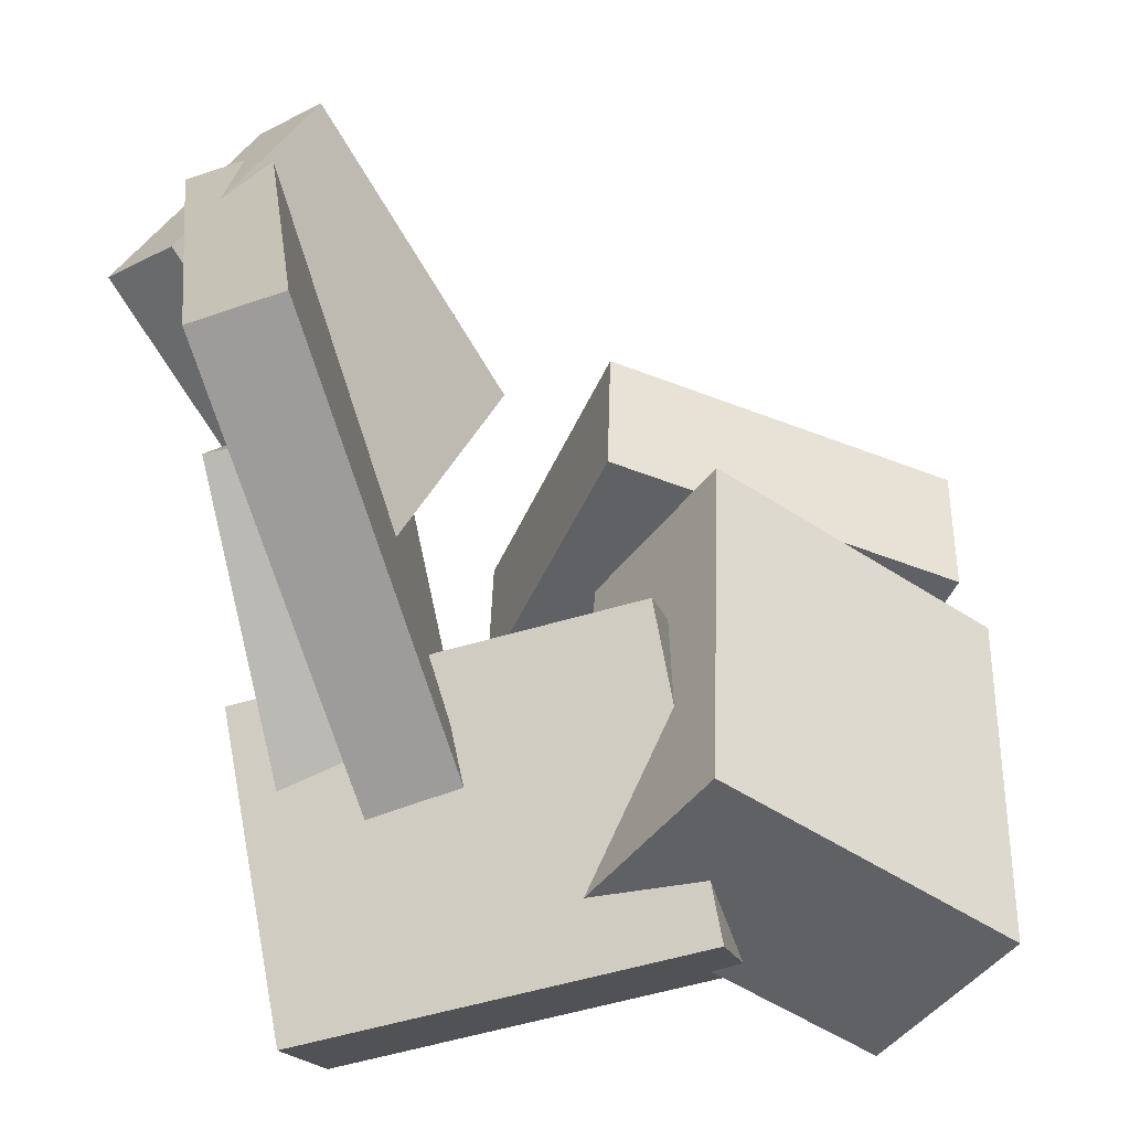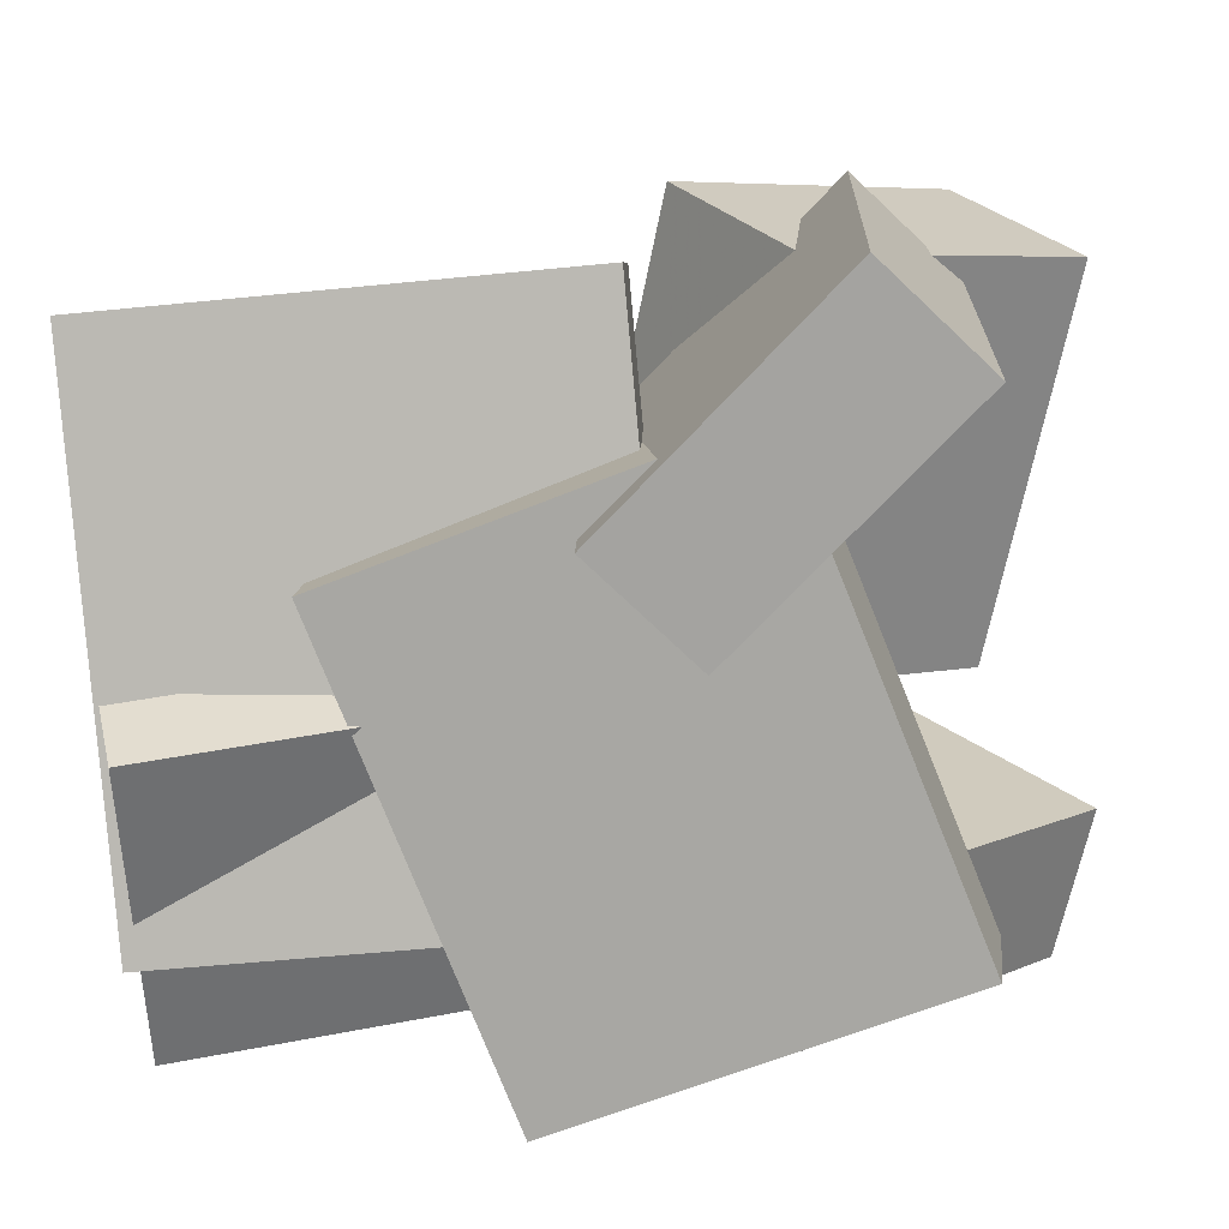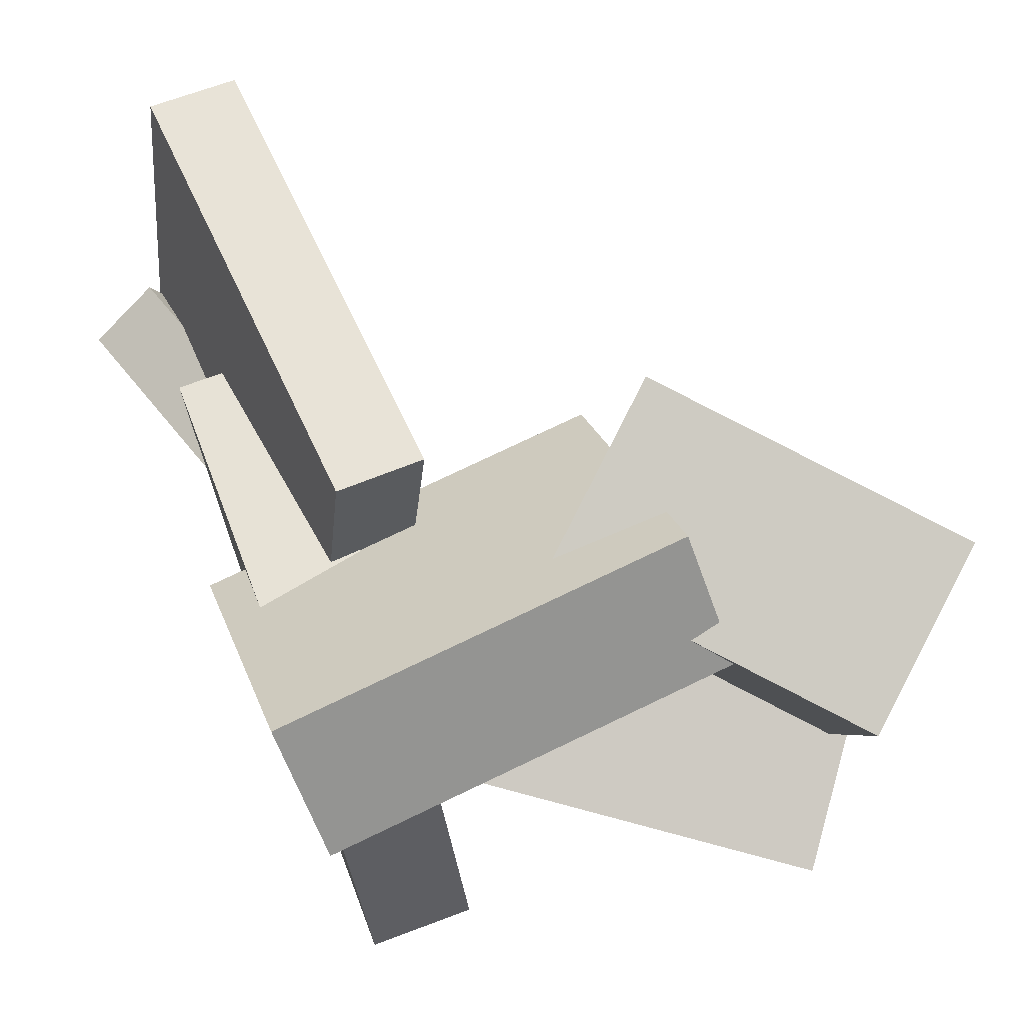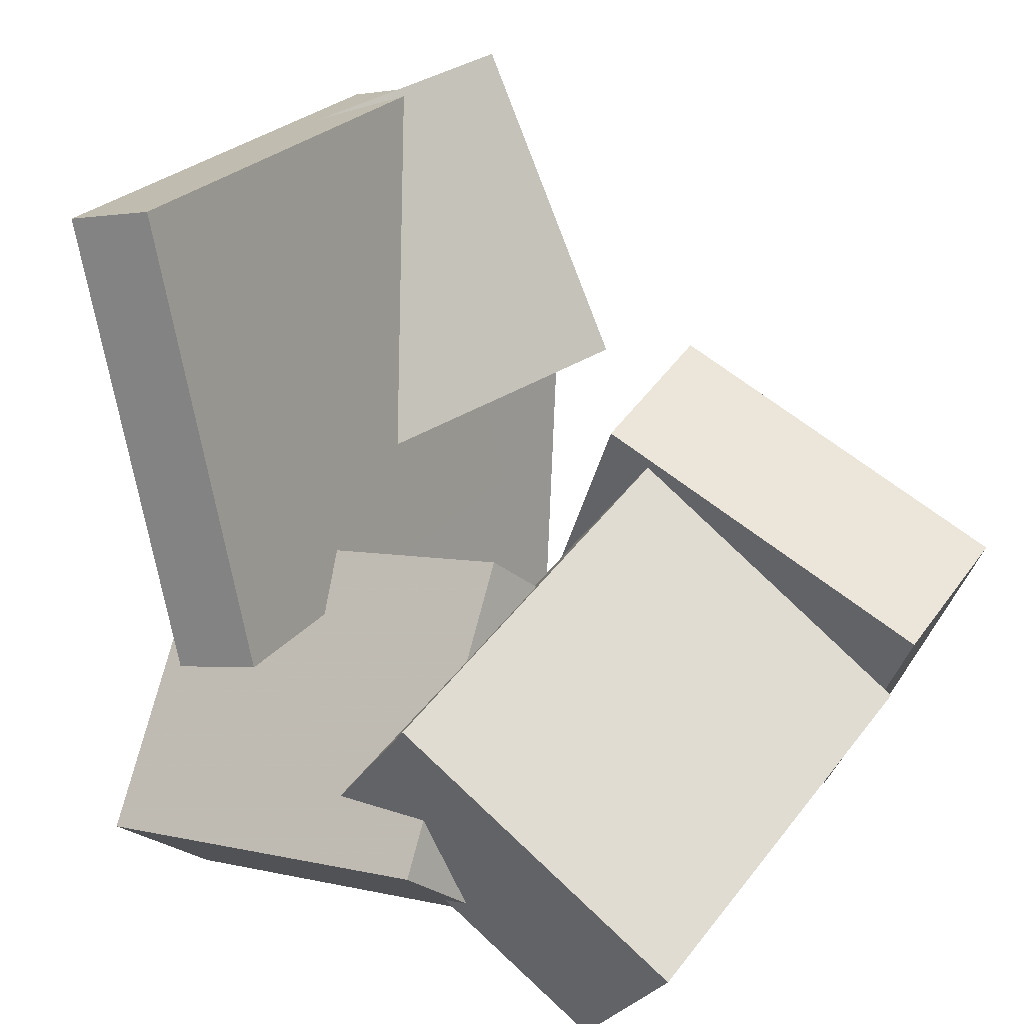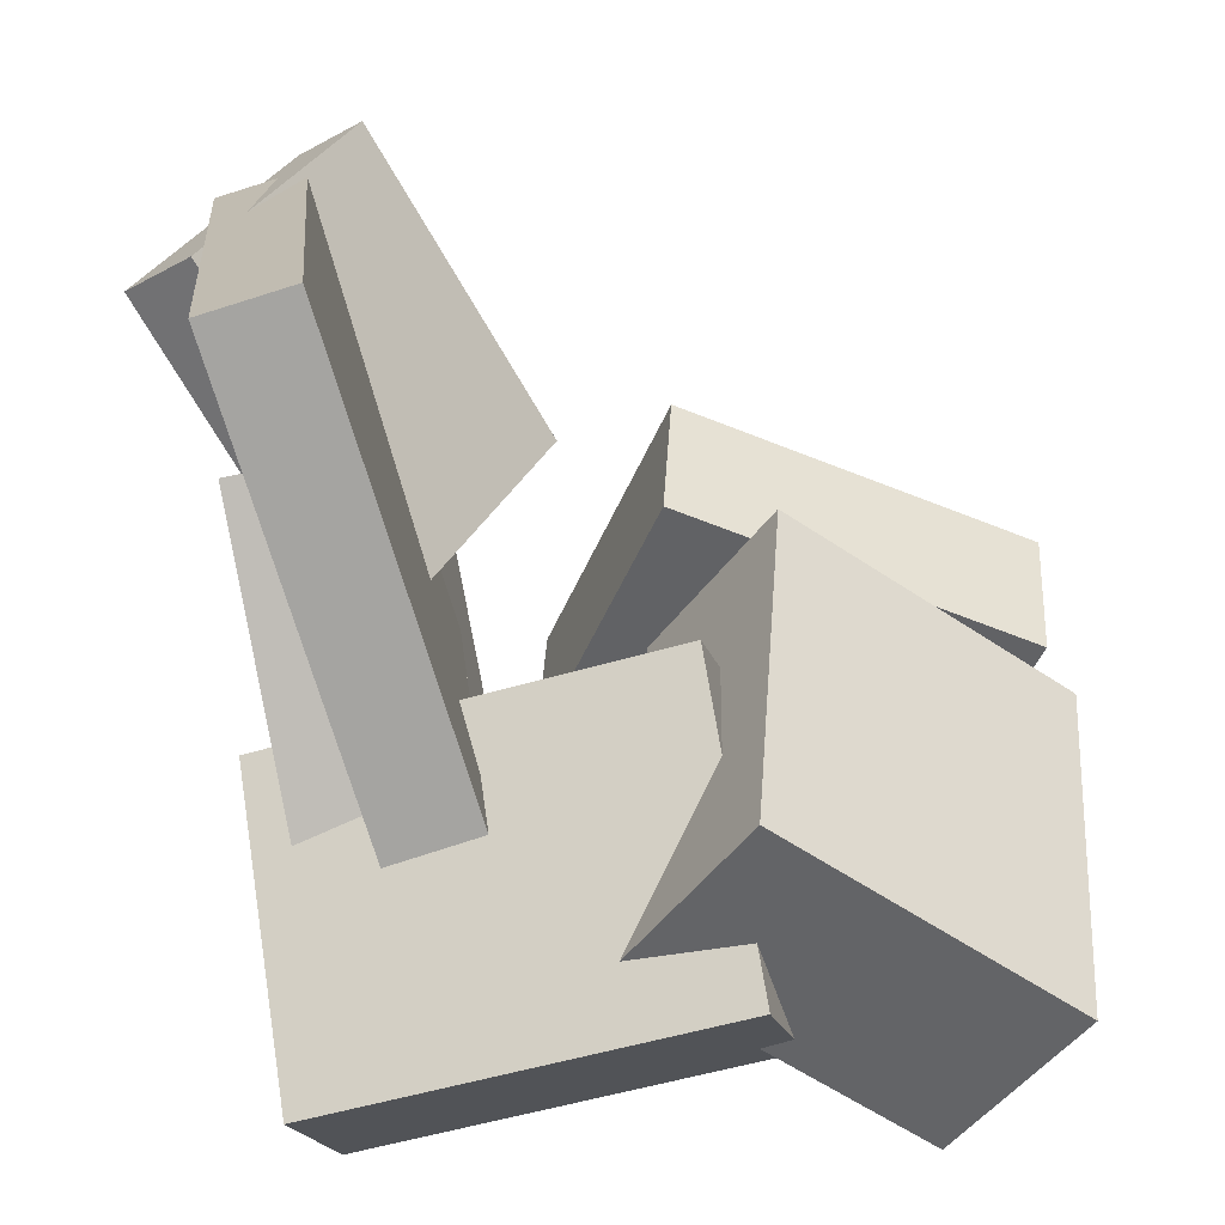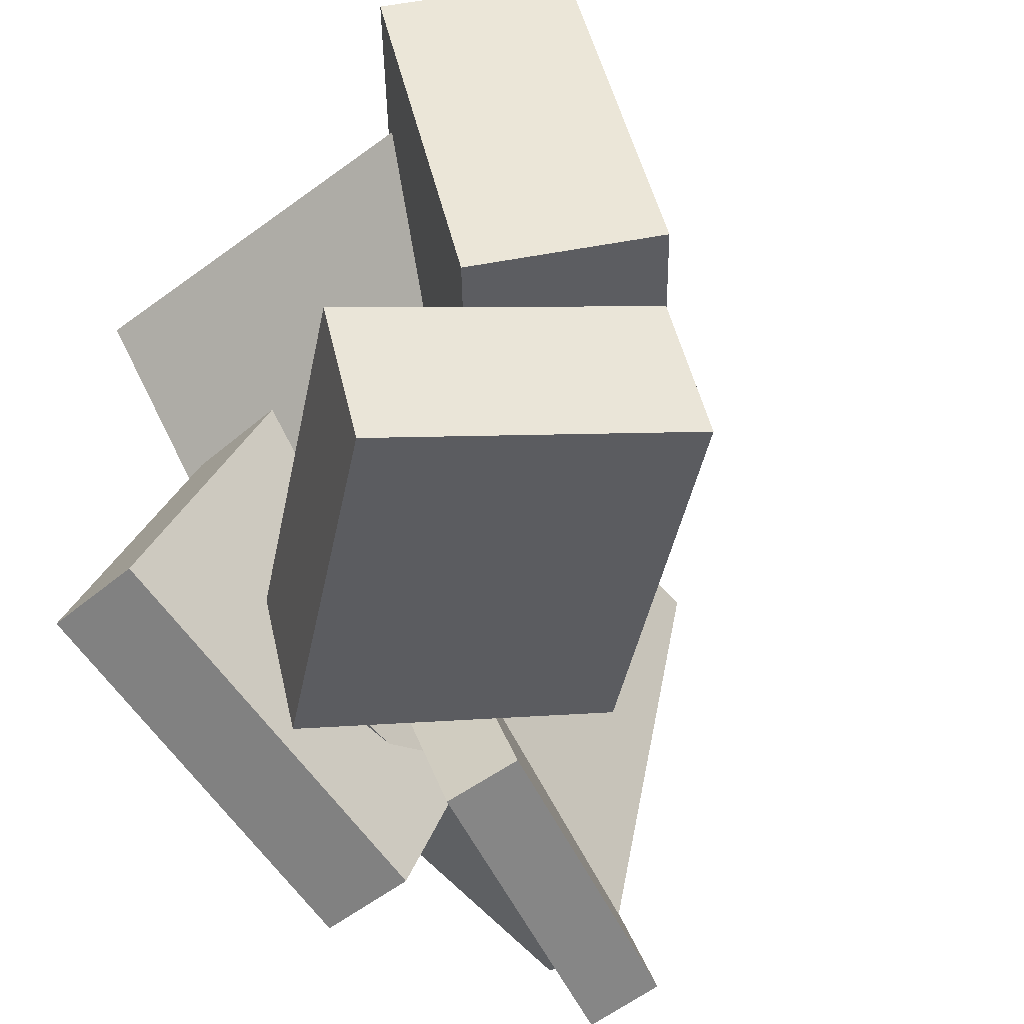
<metadata>
{"format":"obj","ext":"obj","renderer":"f3d","projection":"perspective","resolution":1024,"background":"white","views":[{"elev":28.1,"azim":-0.3,"up":"+Y"},{"elev":14.8,"azim":-71.0,"up":"+Z"},{"elev":71.9,"azim":-8.3,"up":"+Z"},{"elev":32.1,"azim":33.8,"up":"+Y"},{"elev":25.1,"azim":1.6,"up":"+Y"},{"elev":-47.8,"azim":56.0,"up":"+Z"}]}
</metadata>
<code>
v -0.1143 0.1289 0.01011
v -0.1592 0.09973 -0.009788
v -0.03428 0.1506 -0.2024
v -0.07919 0.1215 -0.2223
v -0.24 0.34 -0.01563
v -0.2849 0.3109 -0.03553
v -0.16 0.3618 -0.2282
v -0.2049 0.3326 -0.2481
f 1.0 7.0 5.0
f 1.0 3.0 7.0
f 1.0 4.0 3.0
f 1.0 2.0 4.0
f 3.0 8.0 7.0
f 3.0 4.0 8.0
f 5.0 7.0 8.0
f 5.0 8.0 6.0
f 1.0 5.0 6.0
f 1.0 6.0 2.0
f 2.0 6.0 8.0
f 2.0 8.0 4.0
v -0.1961 0.09948 -0.2662
v -0.2201 0.2275 0.05285
v -0.1211 0.1158 -0.2671
v -0.1452 0.2439 0.05195
v -0.1378 -0.1616 -0.157
v -0.1619 -0.0336 0.162
v -0.06284 -0.1453 -0.1579
v -0.08689 -0.01725 0.1611
f 9.0 15.0 13.0
f 9.0 11.0 15.0
f 9.0 12.0 11.0
f 9.0 10.0 12.0
f 11.0 16.0 15.0
f 11.0 12.0 16.0
f 13.0 15.0 16.0
f 13.0 16.0 14.0
f 9.0 13.0 14.0
f 9.0 14.0 10.0
f 10.0 14.0 16.0
f 10.0 16.0 12.0
v 0.02932 0.06806 -0.05715
v 0.01511 0.002859 0.2228
v 0.1092 0.1775 -0.0276
v 0.09495 0.1123 0.2523
v 0.2219 -0.06662 -0.07874
v 0.2077 -0.1318 0.2012
v 0.3018 0.04283 -0.04919
v 0.2876 -0.02237 0.2307
f 17.0 23.0 21.0
f 17.0 19.0 23.0
f 17.0 20.0 19.0
f 17.0 18.0 20.0
f 19.0 24.0 23.0
f 19.0 20.0 24.0
f 21.0 23.0 24.0
f 21.0 24.0 22.0
f 17.0 21.0 22.0
f 17.0 22.0 18.0
f 18.0 22.0 24.0
f 18.0 24.0 20.0
v -0.04831 -0.04826 -0.1451
v 0.03831 0.1506 -0.09299
v -0.04468 -0.02127 -0.254
v 0.04194 0.1776 -0.2019
v 0.2029 -0.1531 -0.1627
v 0.2895 0.04579 -0.1106
v 0.2065 -0.1261 -0.2717
v 0.2931 0.07277 -0.2195
f 25.0 31.0 29.0
f 25.0 27.0 31.0
f 25.0 28.0 27.0
f 25.0 26.0 28.0
f 27.0 32.0 31.0
f 27.0 28.0 32.0
f 29.0 31.0 32.0
f 29.0 32.0 30.0
f 25.0 29.0 30.0
f 25.0 30.0 26.0
f 26.0 30.0 32.0
f 26.0 32.0 28.0
v -0.1879 -0.004794 0.02019
v -0.1474 -0.1544 0.1841
v -0.2115 0.06384 0.08864
v -0.171 -0.08573 0.2526
v 0.08598 0.07975 0.02978
v 0.1264 -0.06982 0.1937
v 0.06239 0.1484 0.09822
v 0.1028 -0.001181 0.2621
f 33.0 39.0 37.0
f 33.0 35.0 39.0
f 33.0 36.0 35.0
f 33.0 34.0 36.0
f 35.0 40.0 39.0
f 35.0 36.0 40.0
f 37.0 39.0 40.0
f 37.0 40.0 38.0
f 33.0 37.0 38.0
f 33.0 38.0 34.0
f 34.0 38.0 40.0
f 34.0 40.0 36.0
v -0.1566 0.01865 -0.1394
v -0.2499 0.3269 -0.1713
v -0.09734 0.03562 -0.1488
v -0.1906 0.3438 -0.1807
v -0.1128 0.07035 0.232
v -0.206 0.3786 0.2001
v -0.05351 0.08732 0.2227
v -0.1467 0.3955 0.1908
f 41.0 47.0 45.0
f 41.0 43.0 47.0
f 41.0 44.0 43.0
f 41.0 42.0 44.0
f 43.0 48.0 47.0
f 43.0 44.0 48.0
f 45.0 47.0 48.0
f 45.0 48.0 46.0
f 41.0 45.0 46.0
f 41.0 46.0 42.0
f 42.0 46.0 48.0
f 42.0 48.0 44.0

</code>
